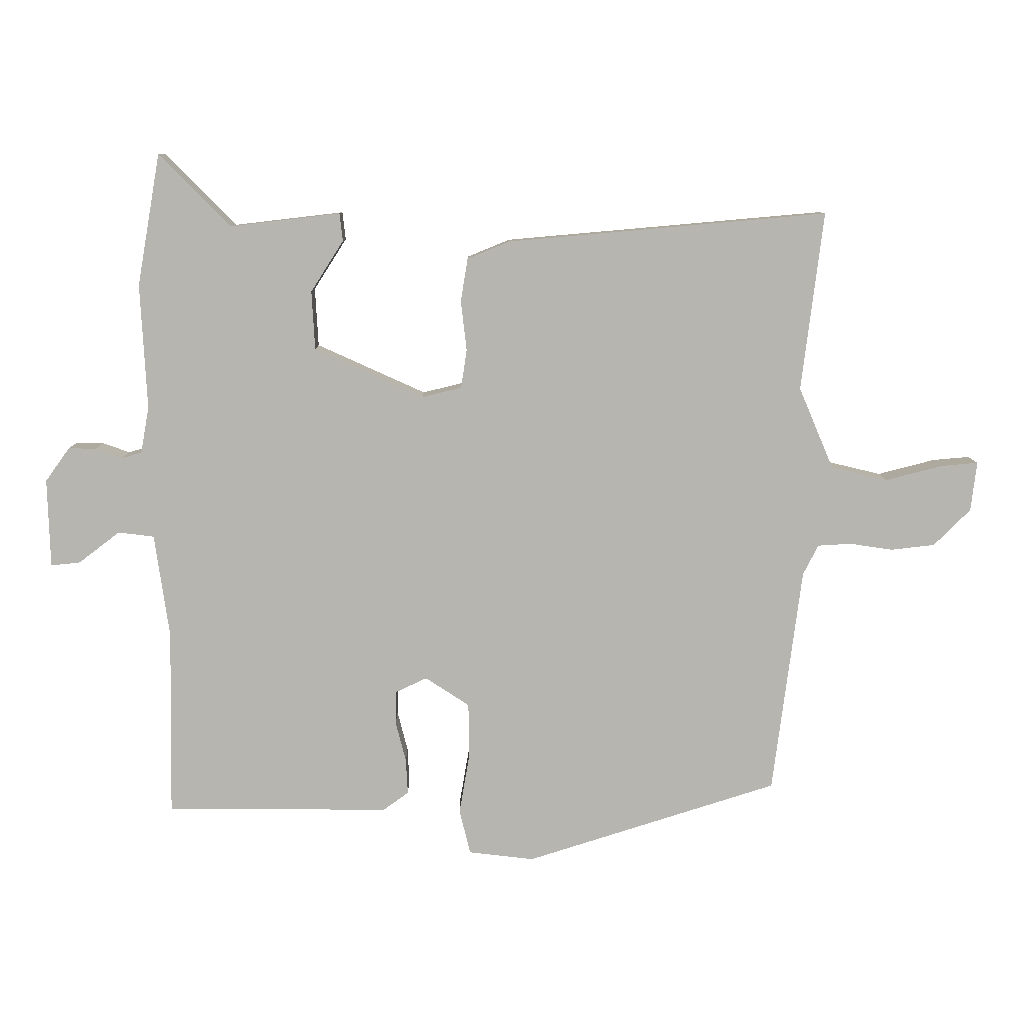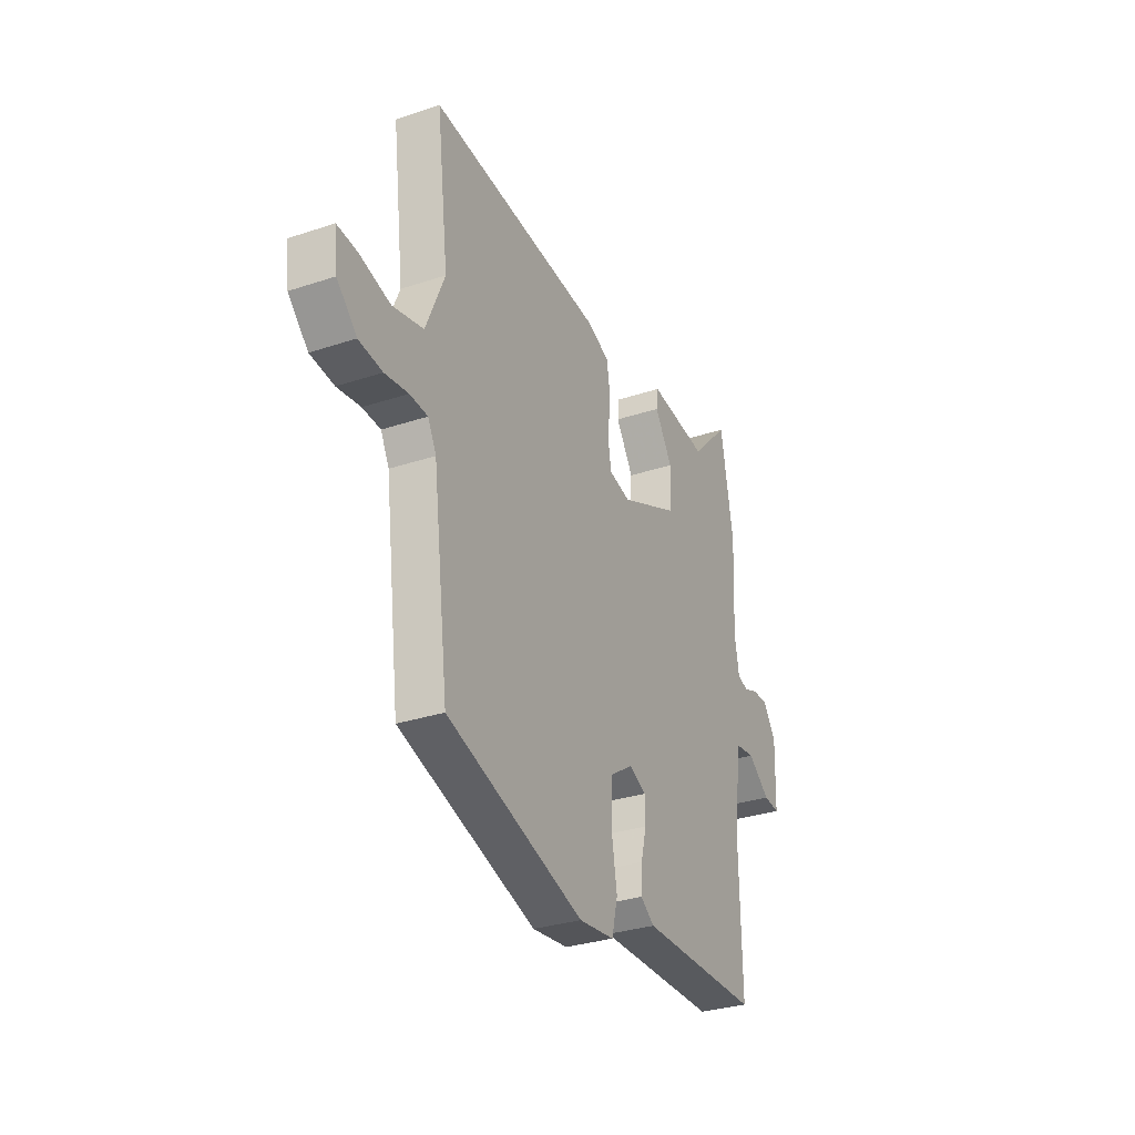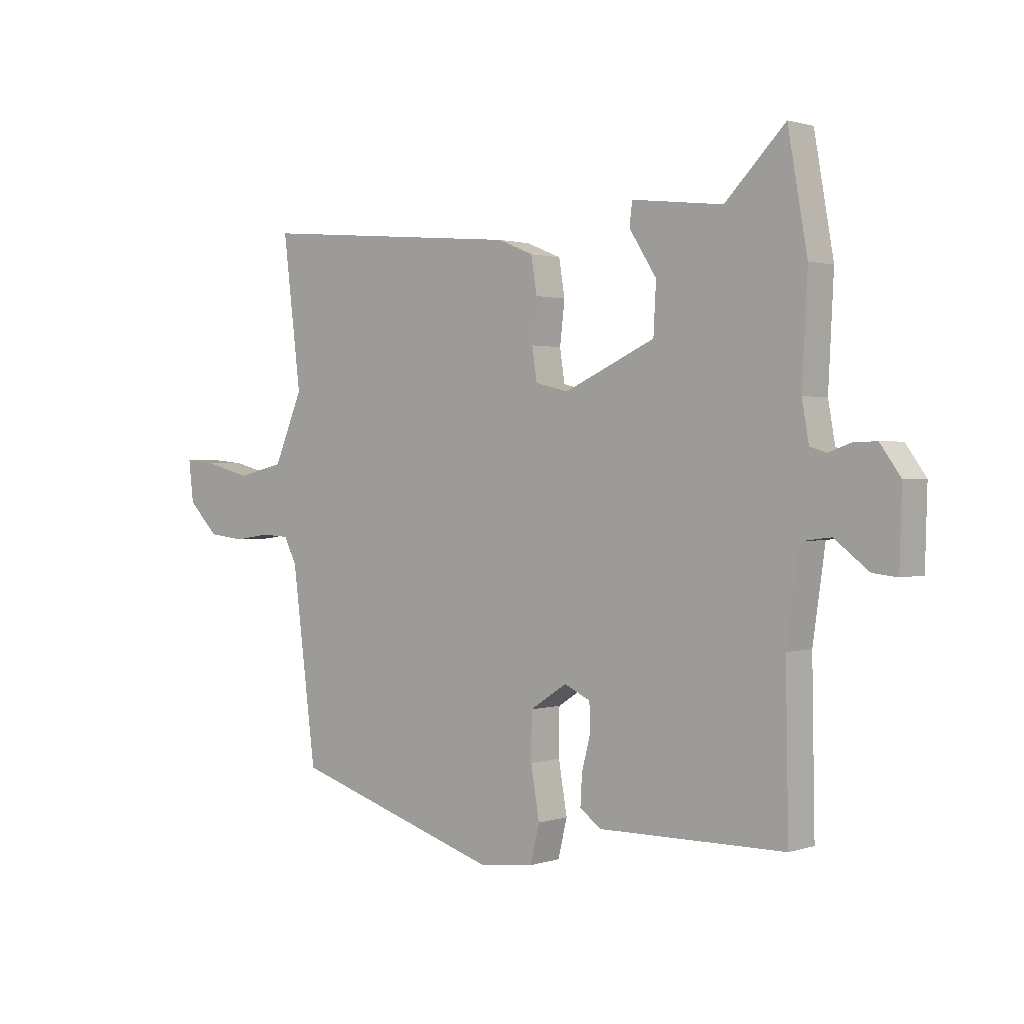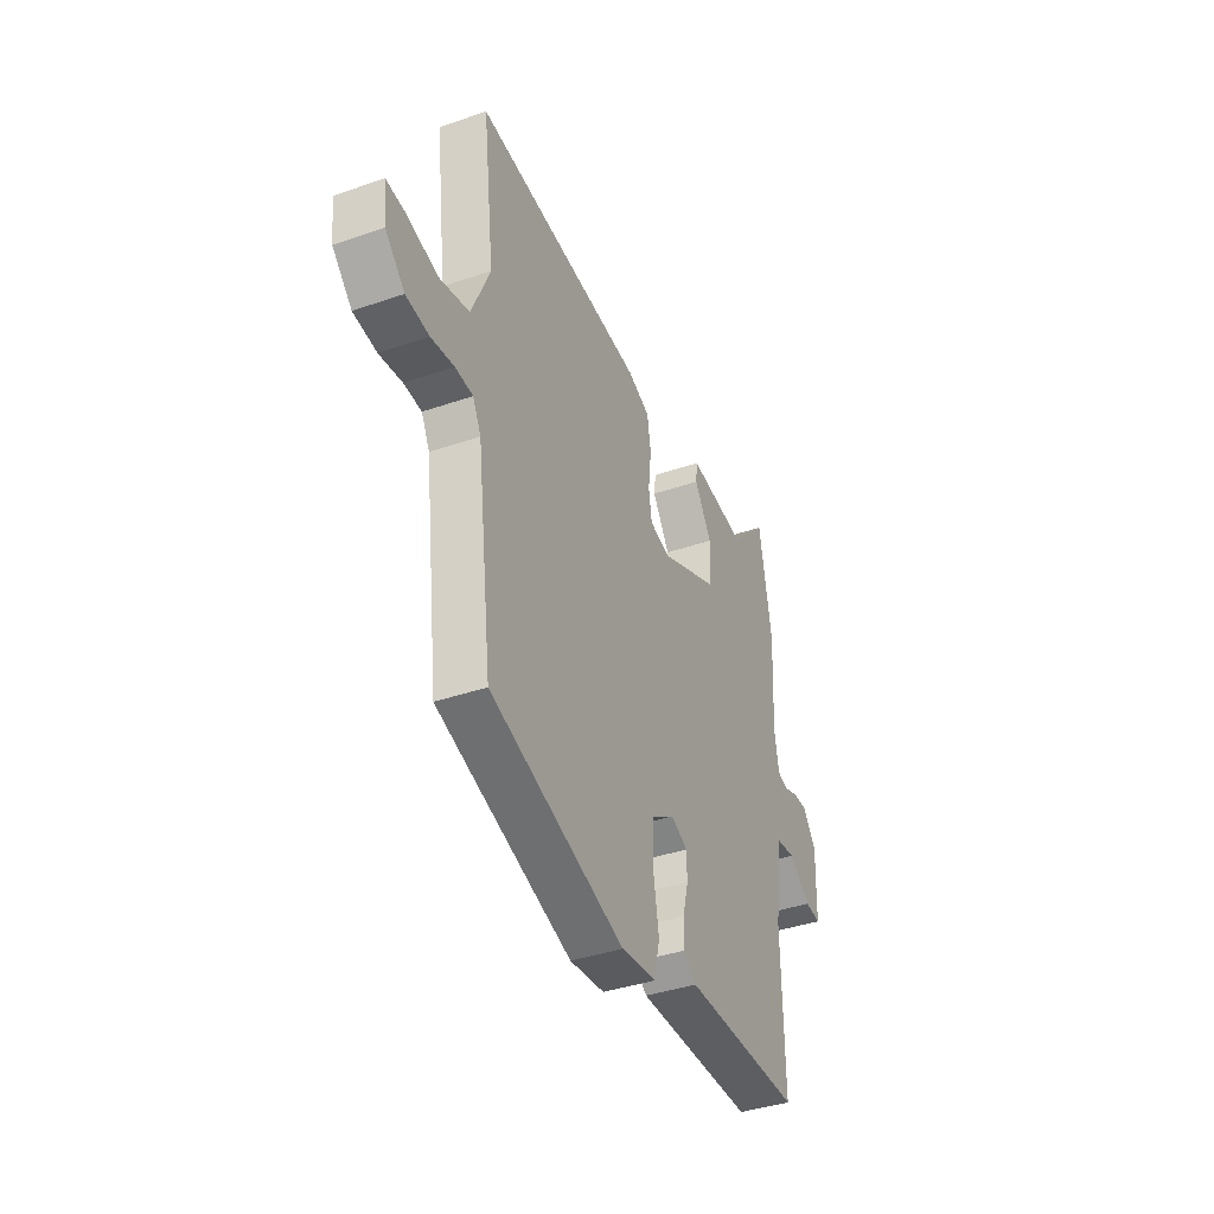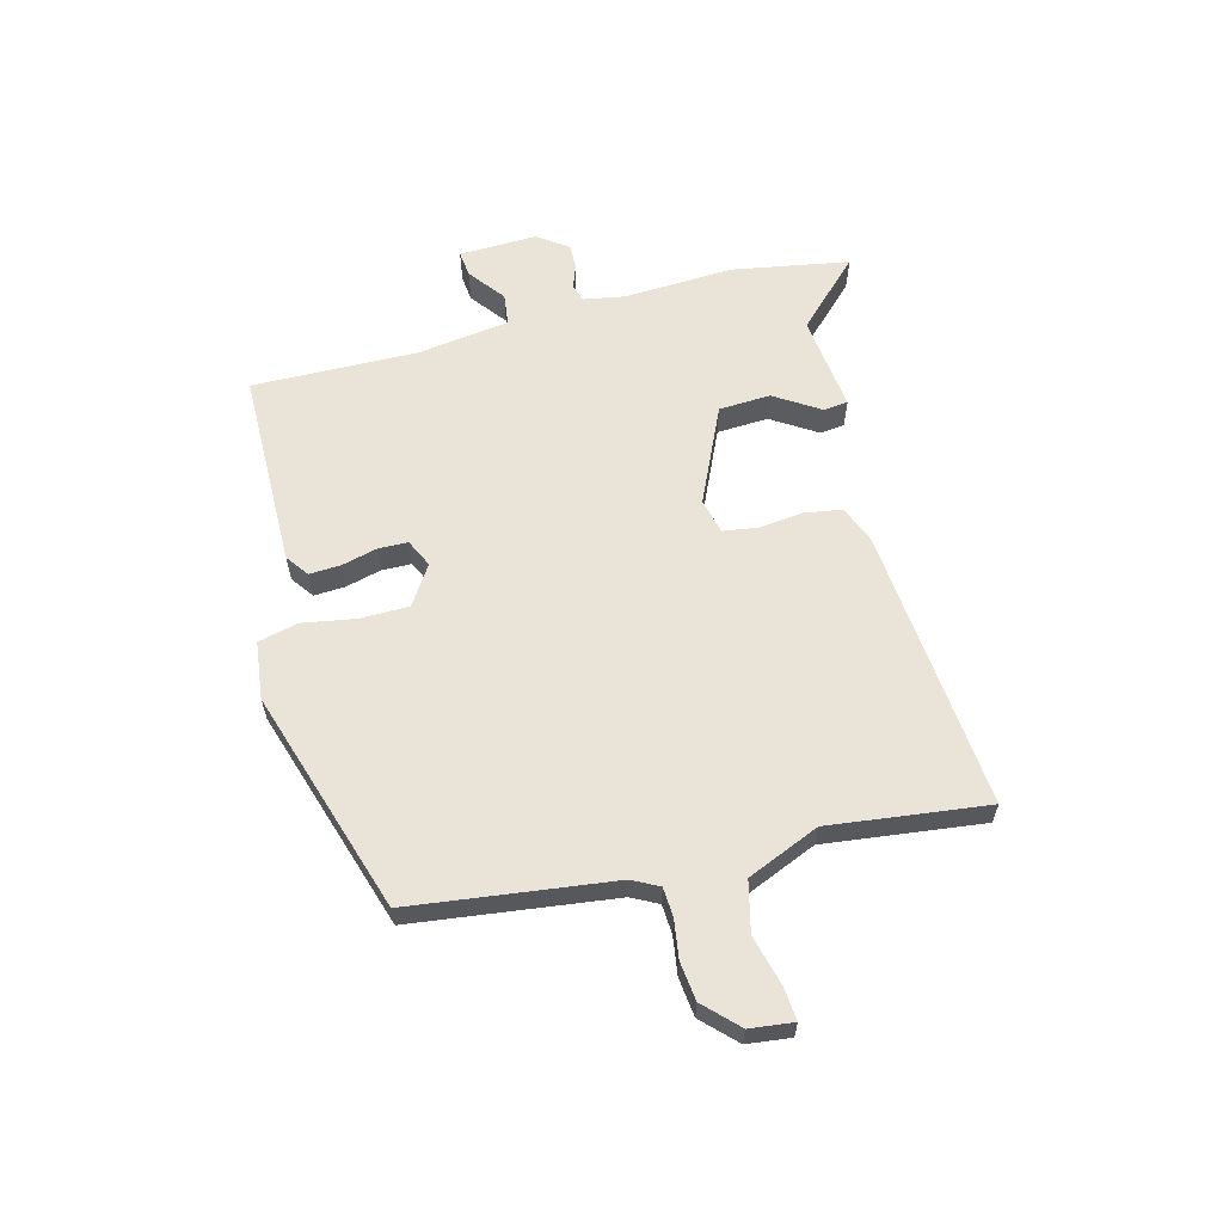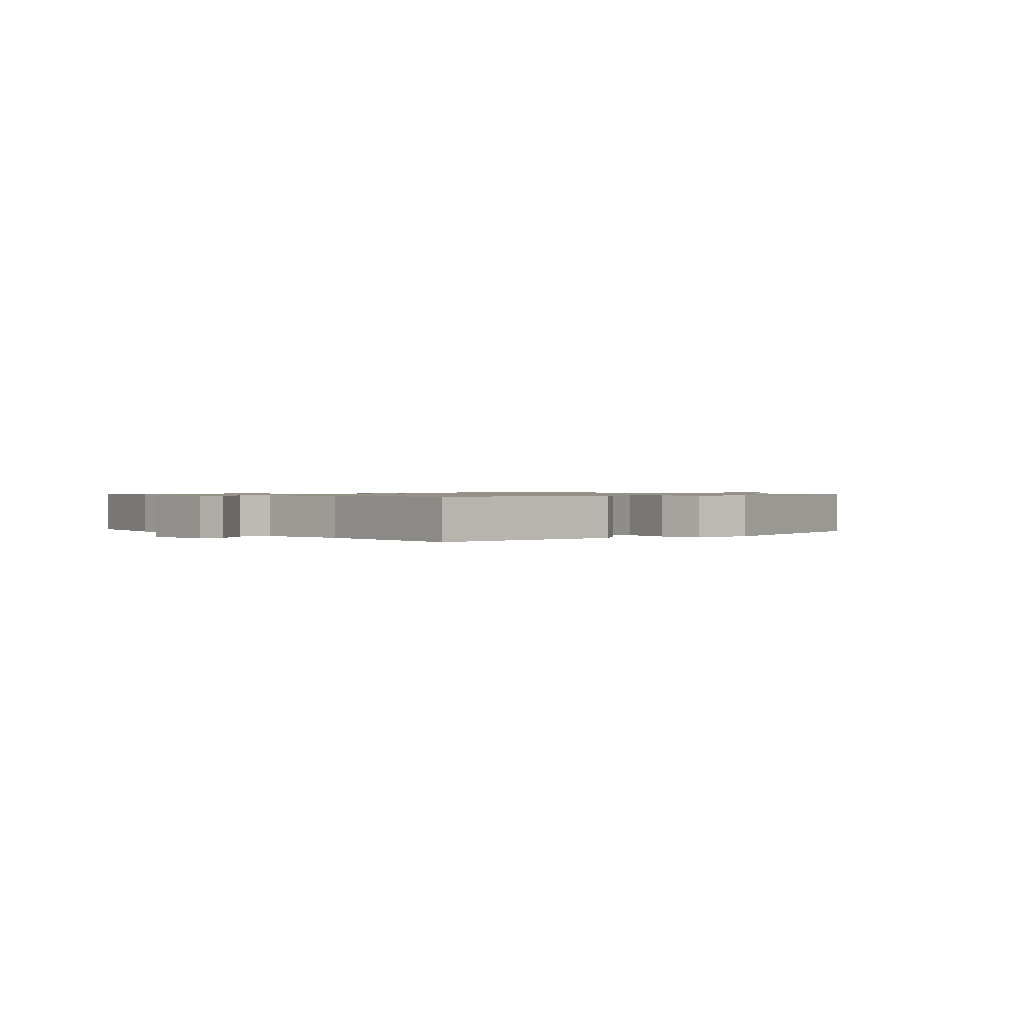
<metadata>
{"format":"obj","ext":"obj","renderer":"f3d","projection":"perspective","resolution":1024,"background":"white","views":[{"elev":9.2,"azim":179.6,"up":"+Z"},{"elev":-31.1,"azim":-64.6,"up":"+Z"},{"elev":1.2,"azim":40.6,"up":"+Z"},{"elev":-39.3,"azim":-66.7,"up":"+Z"},{"elev":60.8,"azim":-104.6,"up":"+Y"},{"elev":0.9,"azim":139.4,"up":"+Y"}]}
</metadata>
<code>
v -0.501 0.07 -0.419
v -0.546 0.07 -0.065
v -0.57 0.07 -0.018
v -0.622 0.07 -0.015
v -0.689 0.07 -0.025
v -0.757 0.07 -0.017
v -0.814 0.07 0.04
v -0.823 0.07 0.117
v -0.766 0.07 0.112
v -0.677 0.07 0.089
v -0.589 0.07 0.11
v -0.535 0.07 0.237
v -0.569 0.07 0.515
v -0.07 0.07 0.471
v -0.004 0.07 0.444
v 0.007 0.07 0.377
v -0.002 0.07 0.299
v 0.007 0.07 0.239
v 0.069 0.07 0.224
v 0.239 0.07 0.301
v 0.244 0.07 0.392
v 0.193 0.07 0.472
v 0.198 0.07 0.515
v 0.369 0.07 0.495
v 0.481 0.07 0.608
v 0.517 0.07 0.402
v 0.507 0.07 0.208
v 0.52 0.07 0.135
v 0.551 0.07 0.126
v 0.593 0.07 0.141
v 0.636 0.07 0.142
v 0.674 0.07 0.089
v 0.67 0.07 -0.049
v 0.624 0.07 -0.044
v 0.56 0.07 0.005
v 0.504 0.07 -0.002
v 0.481 0.07 -0.164
v 0.486 0.07 -0.456
v 0.137 0.07 -0.459
v 0.097 0.07 -0.43
v 0.1 0.07 -0.375
v 0.116 0.07 -0.312
v 0.115 0.07 -0.26
v 0.066 0.07 -0.237
v -0.003 0.07 -0.282
v -0.004 0.07 -0.368
v 0.012 0.07 -0.462
v -0.005 0.07 -0.532
v -0.107 0.07 -0.544
v -0.501 0 -0.419
v -0.546 0 -0.065
v -0.57 0 -0.018
v -0.622 0 -0.015
v -0.689 0 -0.025
v -0.757 0 -0.017
v -0.814 0 0.04
v -0.823 0 0.117
v -0.766 0 0.112
v -0.677 0 0.089
v -0.589 0 0.11
v -0.535 0 0.237
v -0.569 0 0.515
v -0.07 0 0.471
v -0.004 0 0.444
v 0.007 0 0.377
v -0.002 0 0.299
v 0.007 0 0.239
v 0.069 0 0.224
v 0.239 0 0.301
v 0.244 0 0.392
v 0.193 0 0.472
v 0.198 0 0.515
v 0.369 0 0.495
v 0.481 0 0.608
v 0.517 0 0.402
v 0.507 0 0.208
v 0.52 0 0.135
v 0.551 0 0.126
v 0.593 0 0.141
v 0.636 0 0.142
v 0.674 0 0.089
v 0.67 0 -0.049
v 0.624 0 -0.044
v 0.56 0 0.005
v 0.504 0 -0.002
v 0.481 0 -0.164
v 0.486 0 -0.456
v 0.137 0 -0.459
v 0.097 0 -0.43
v 0.1 0 -0.375
v 0.116 0 -0.312
v 0.115 0 -0.26
v 0.066 0 -0.237
v -0.003 0 -0.282
v -0.004 0 -0.368
v 0.012 0 -0.462
v -0.005 0 -0.532
v -0.107 0 -0.544
f 49 1 2
f 48 49 2
f 47 48 2
f 46 47 2
f 45 46 2 3
f 44 45 3
f 40 41 42
f 39 40 42
f 38 39 42
f 37 38 42
f 36 37 42 43
f 33 34 35
f 32 33 35
f 31 32 35
f 30 31 35
f 29 30 35
f 28 29 35 36
f 36 43 44
f 28 36 44
f 27 28 44
f 26 27 44
f 25 26 44
f 24 25 44
f 21 22 23 24
f 15 16 17
f 14 15 17
f 13 14 17
f 12 13 17
f 11 12 17 18
f 10 11 18 19
f 8 9 10
f 7 8 10
f 6 7 10
f 5 6 10
f 4 5 10
f 3 4 10 19
f 20 21 24
f 20 24 44
f 19 20 44
f 3 19 44
f 51 50 98
f 51 98 97
f 51 97 96
f 51 96 95
f 52 51 95 94
f 52 94 93
f 91 90 89
f 91 89 88
f 91 88 87
f 91 87 86
f 92 91 86 85
f 84 83 82
f 84 82 81
f 84 81 80
f 84 80 79
f 84 79 78
f 85 84 78 77
f 93 92 85
f 93 85 77
f 93 77 76
f 93 76 75
f 93 75 74
f 93 74 73
f 73 72 71 70
f 66 65 64
f 66 64 63
f 66 63 62
f 66 62 61
f 67 66 61 60
f 68 67 60 59
f 59 58 57
f 59 57 56
f 59 56 55
f 59 55 54
f 59 54 53
f 68 59 53 52
f 73 70 69
f 93 73 69
f 93 69 68
f 93 68 52
f 1 50 51 2
f 2 51 52 3
f 3 52 53 4
f 4 53 54 5
f 5 54 55 6
f 6 55 56 7
f 7 56 57 8
f 8 57 58 9
f 9 58 59 10
f 10 59 60 11
f 11 60 61 12
f 12 61 62 13
f 13 62 63 14
f 14 63 64 15
f 15 64 65 16
f 16 65 66 17
f 17 66 67 18
f 18 67 68 19
f 19 68 69 20
f 20 69 70 21
f 21 70 71 22
f 22 71 72 23
f 23 72 73 24
f 24 73 74 25
f 25 74 75 26
f 26 75 76 27
f 27 76 77 28
f 28 77 78 29
f 29 78 79 30
f 30 79 80 31
f 31 80 81 32
f 32 81 82 33
f 33 82 83 34
f 34 83 84 35
f 35 84 85 36
f 36 85 86 37
f 37 86 87 38
f 38 87 88 39
f 39 88 89 40
f 40 89 90 41
f 41 90 91 42
f 42 91 92 43
f 43 92 93 44
f 44 93 94 45
f 45 94 95 46
f 46 95 96 47
f 47 96 97 48
f 48 97 98 49
f 49 98 50 1

</code>
